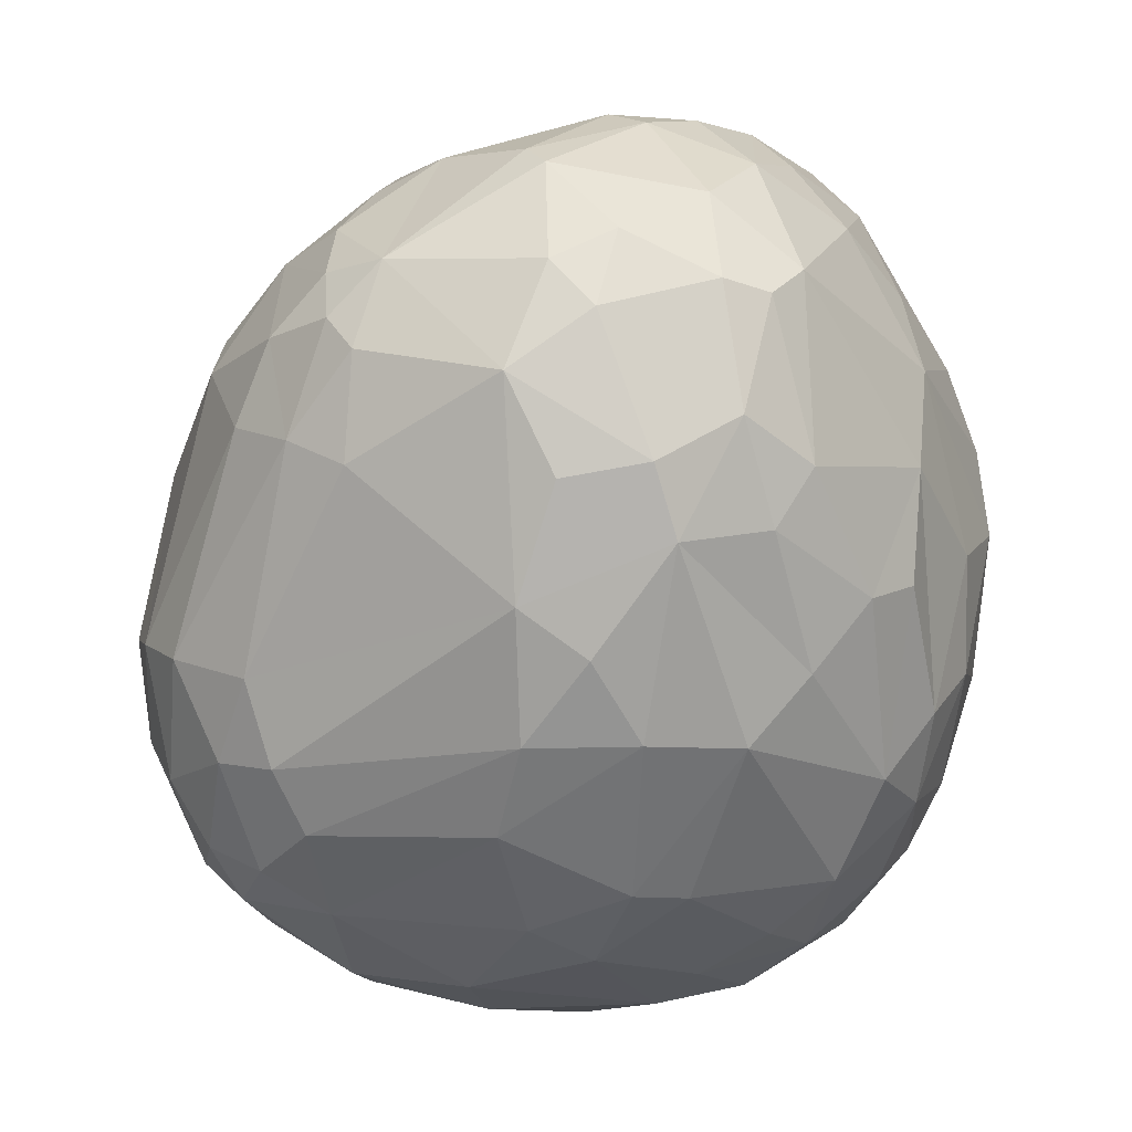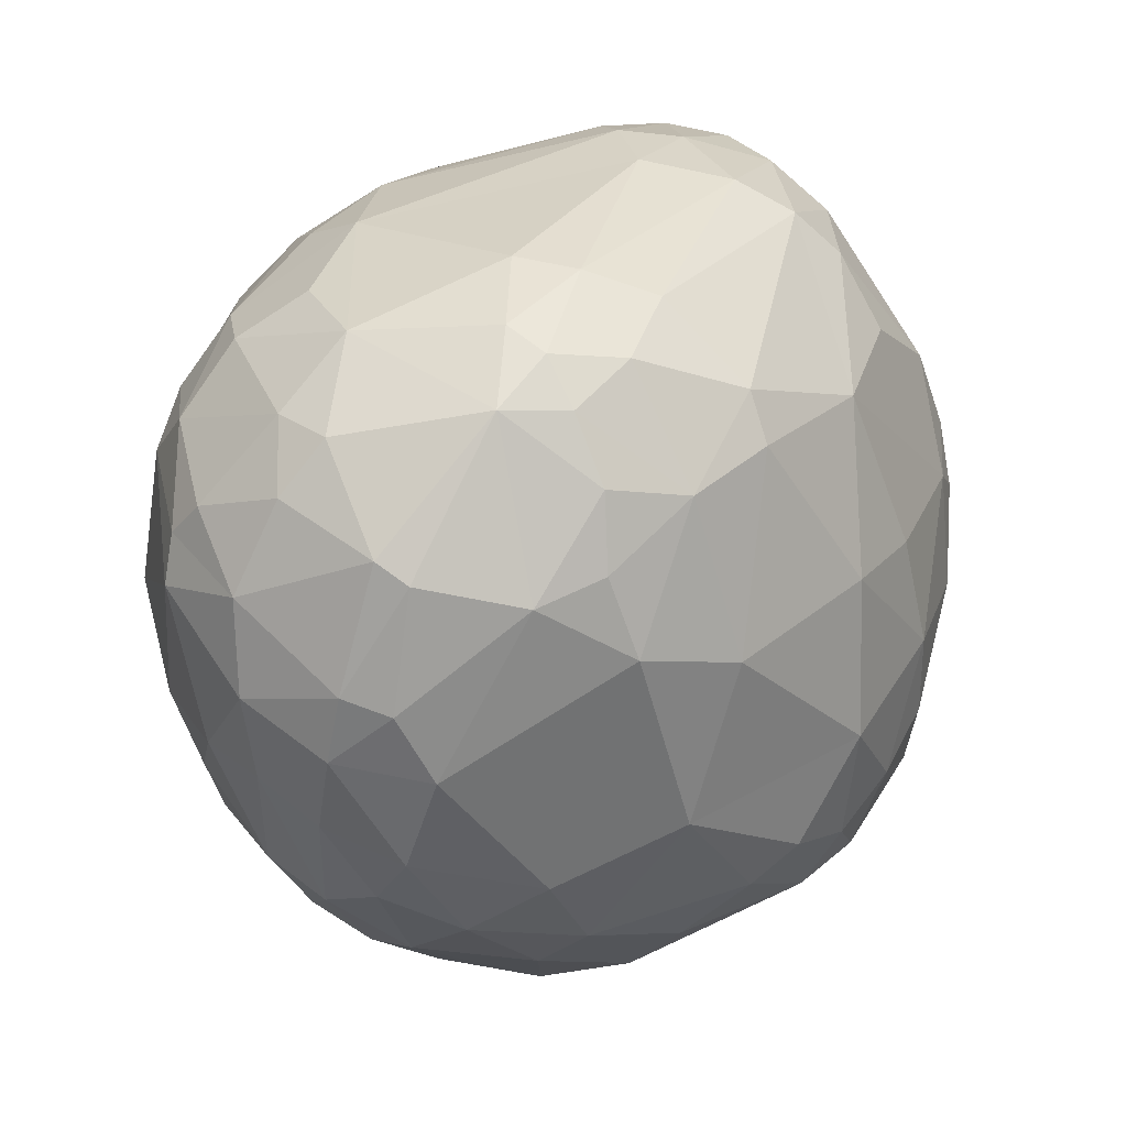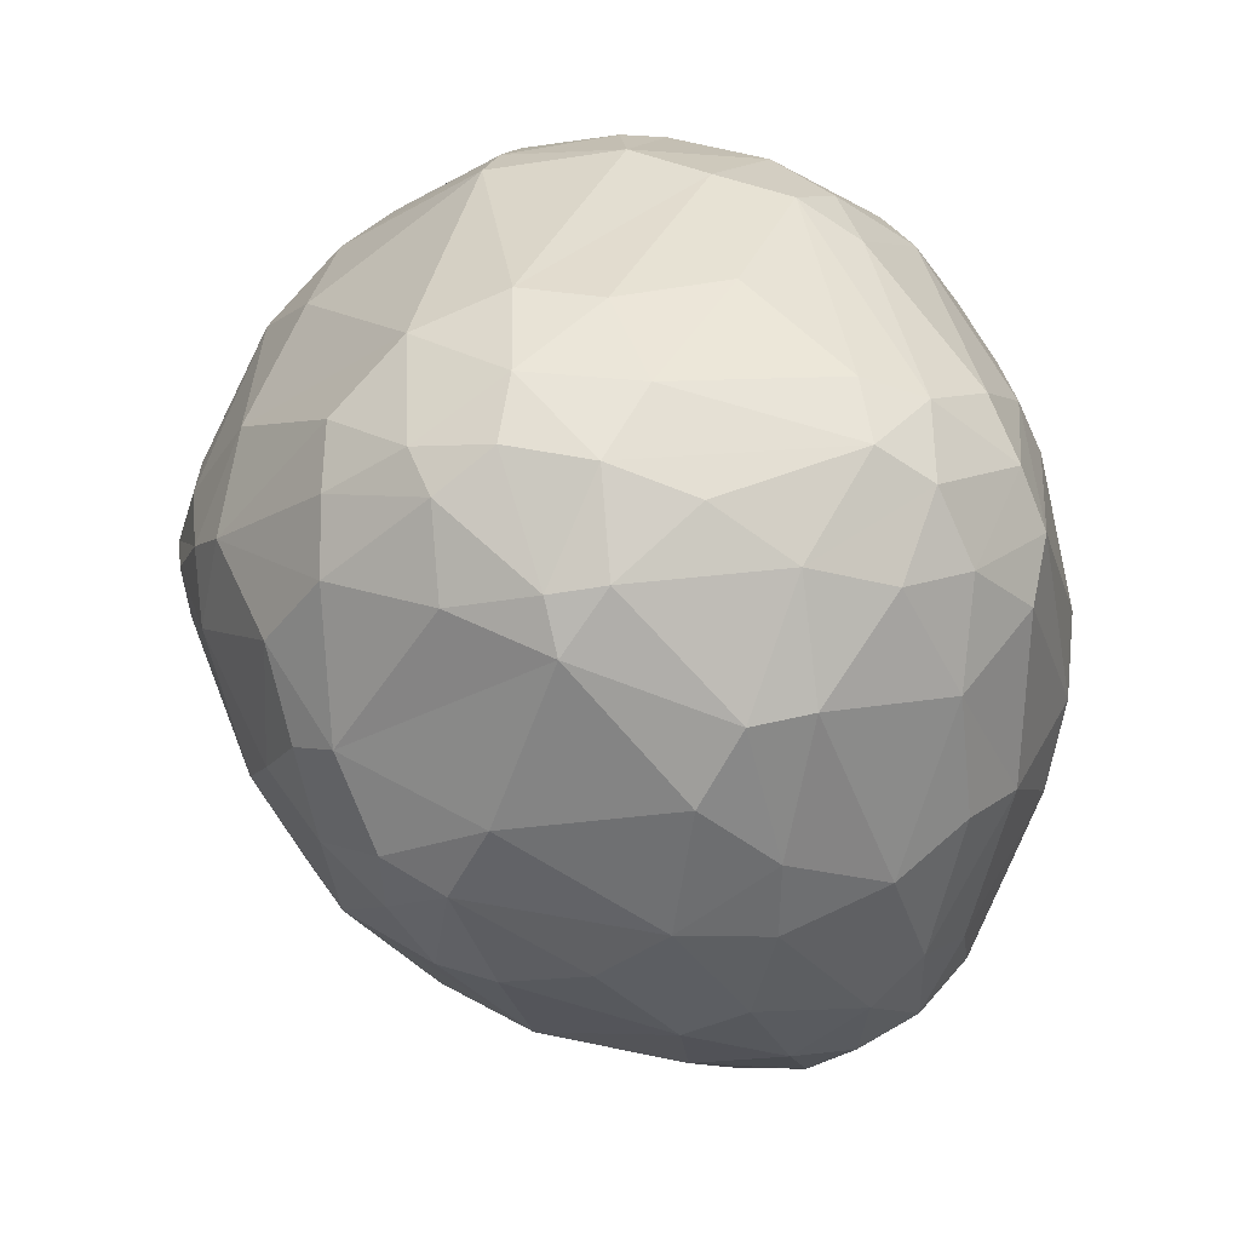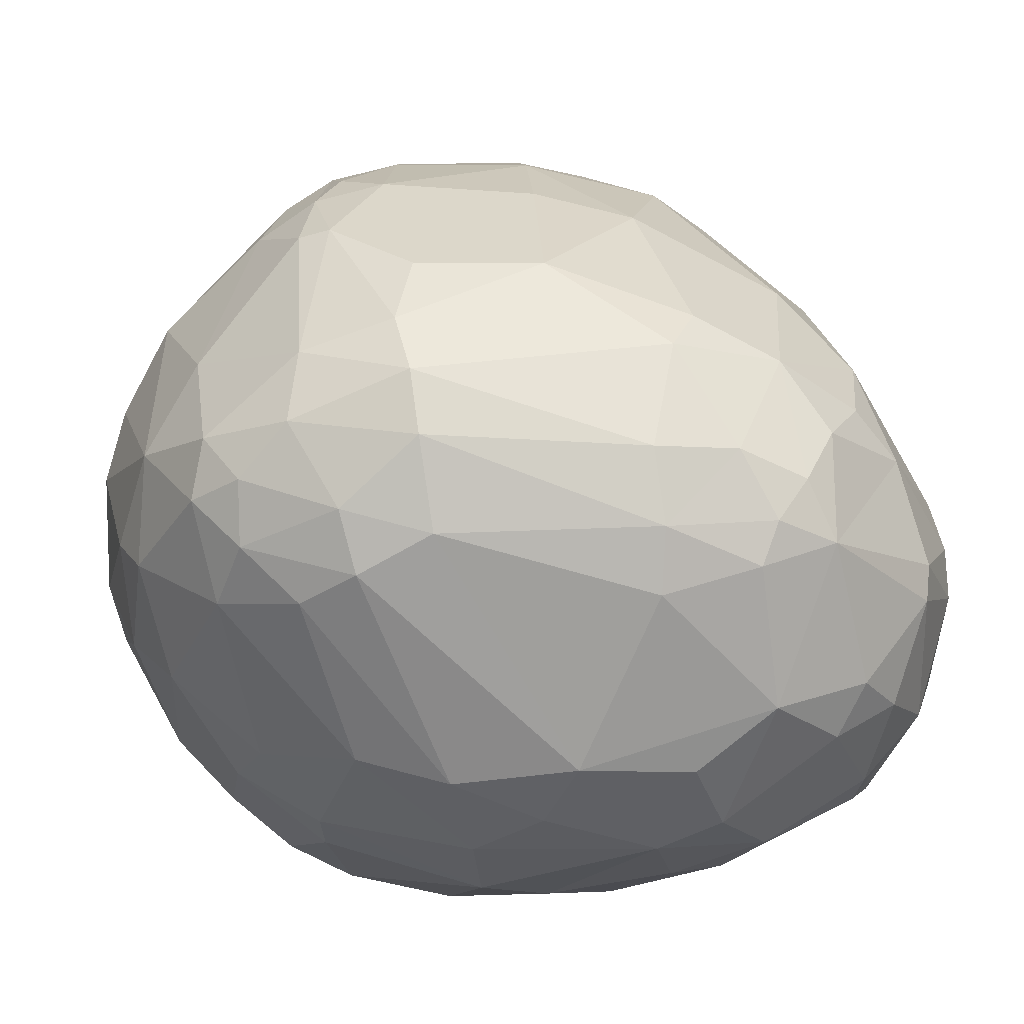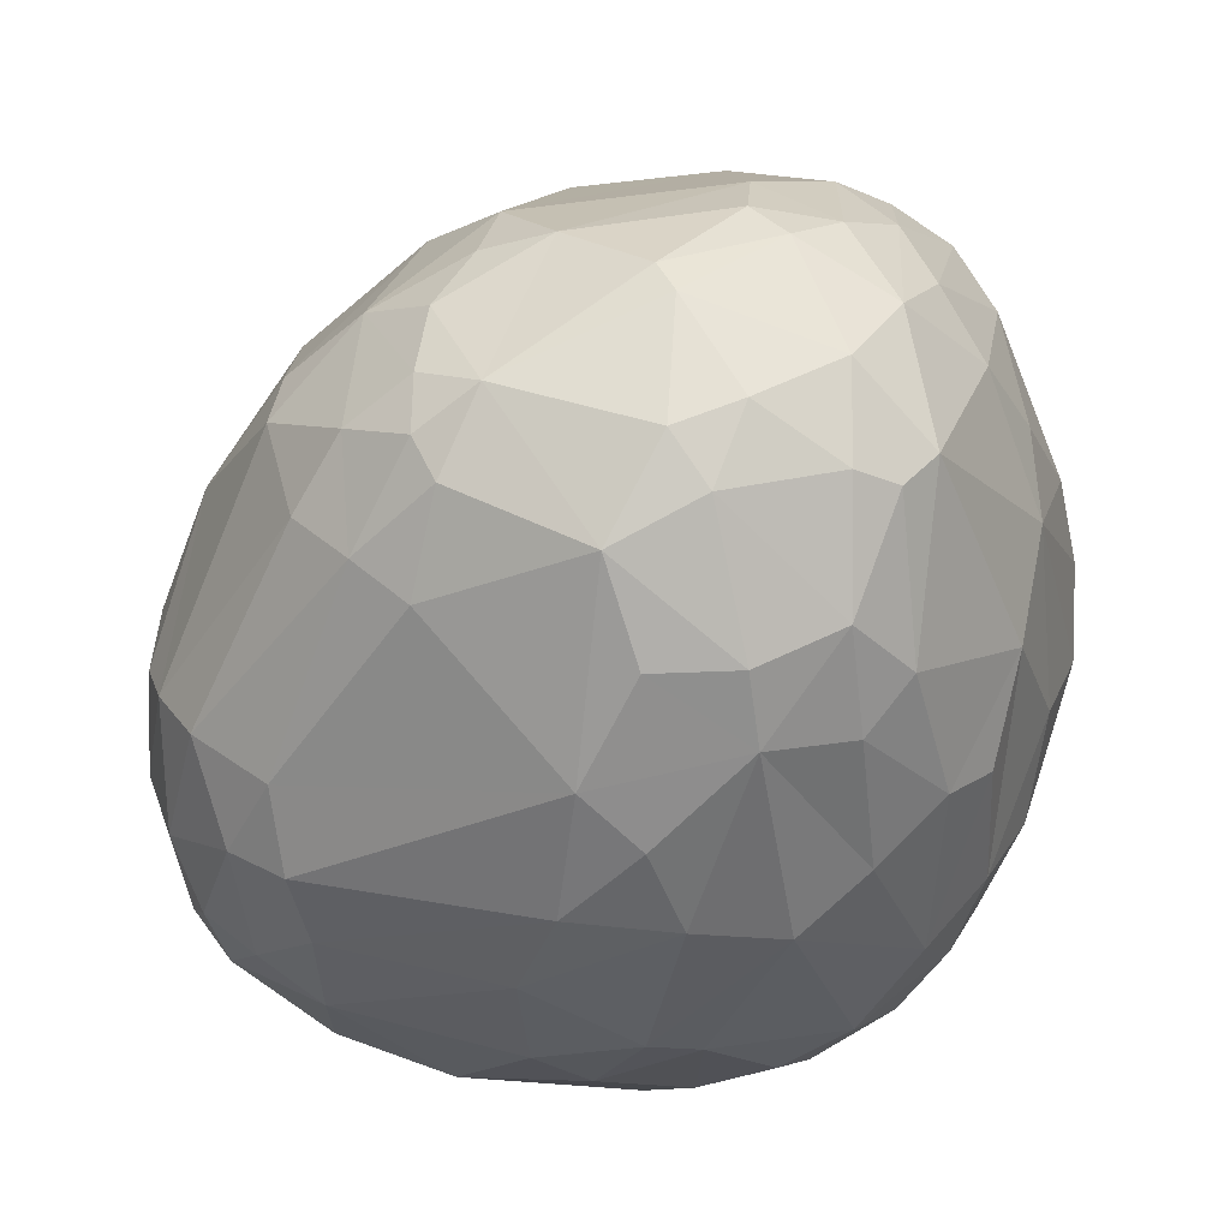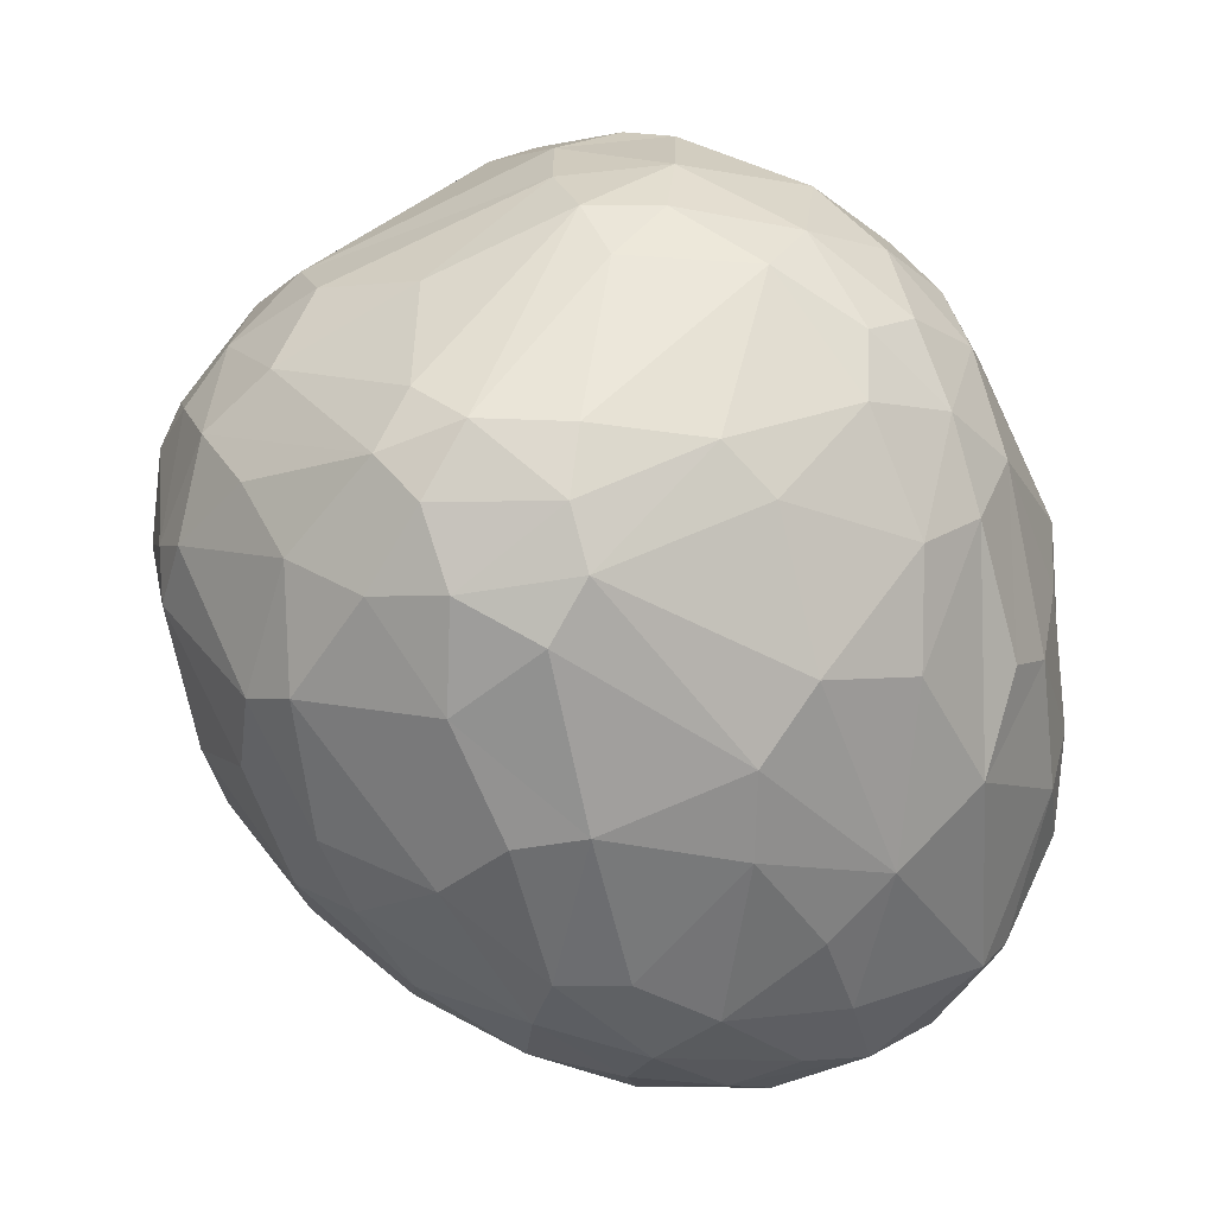
<metadata>
{"format":"obj","ext":"obj","renderer":"f3d","projection":"perspective","resolution":1024,"background":"white","views":[{"elev":-75.6,"azim":-171.8,"up":"+Y"},{"elev":-66.6,"azim":31.1,"up":"+Z"},{"elev":9.4,"azim":-166.7,"up":"+Z"},{"elev":-47.6,"azim":109.5,"up":"+Y"},{"elev":-60.9,"azim":179.4,"up":"+Y"},{"elev":11.5,"azim":-107.8,"up":"+Z"}]}
</metadata>
<code>
o Asteroid
v -1.625 1.364 1.017
v 0.8042 1.614 -0.9351
v -0.4105 -1.719 -1.819
v 1.976 -1.428 0.9314
v -0.1177 -1.322 -2.114
v -0.5061 -0.867 2.25
v 0.4489 1.839 -0.814
v 0.6403 1.4 -1.249
v 0.8593 -1.794 -1.455
v 2.211 0.4467 0.5276
v 2.132 -1.275 0.6119
v 0.3662 2.194 0.5331
v -1.126 -0.2469 -1.976
v 1.872 -1.367 1.241
v -0.1964 1.48 1.806
v -1.625 -0.02681 -1.465
v 2.29 0.02964 0.5659
v -1.283 -0.5695 -1.834
v -2.036 0.732 0.7372
v -1.557 1.131 1.364
v -1.225 -1.523 -1.477
v 0.1406 1.843 1.513
v -1.091 -0.993 -1.924
v -0.4271 0.4029 2.315
v -0.4336 -0.6478 -2.219
v -0.609 -0.8468 -2.175
v 1.979 -1.461 -0.04009
v 1.647 -0.8729 -1.276
v 1.637 1.077 -0.4904
v 1.602 0.3439 -1.09
v 1.65 1.421 0.6845
v 1.822 1.177 0.2247
v -0.3915 0.6653 -1.872
v -0.8838 0.6876 -1.796
v 0.9864 0.1575 -1.711
v -1.124 1.857 0.7122
v -1.37 1.507 1.199
v -1.276 -0.3554 1.958
v -1.307 -1.544 1.017
v -1.67 -1.299 -0.4242
v -1.432 0.2368 -1.679
v 1.277 -1.364 -1.488
v 1.233 -1.738 -1.069
v 0.967 -1.934 -0.9572
v -0.2634 -1.988 -1.524
v 2.102 0.5889 0.1761
v 1.498 -1.434 -1.103
v -0.603 -0.1367 2.373
v -0.302 2.06 1.162
v 2.104 0.3996 0.8996
v -1.265 1.309 1.472
v 0.6778 -1.565 -1.81
v 0.6733 0.4025 2.326
v -0.6956 1.112 1.874
v 1.408 1.483 -0.3506
v -0.462 -0.2326 -2.168
v -0.5371 1.715 -0.9598
v 1.545 -1.871 0.4456
v -0.8489 -2.067 -0.9594
v -0.8225 0.3955 2.209
v -1.754 0.6852 1.355
v -2.002 0.9078 0.4228
v 0.1466 2.06 1.221
v 0.9349 1.934 -0.1568
v -0.03937 -1.934 1.286
v 2.23 -0.3952 -0.07476
v 1.995 -0.384 -0.7082
v 1.589 -0.6177 -1.376
v -0.4224 -2.244 -0.8423
v 0.9706 -1.614 -1.585
v 0.6393 -0.2284 -2.014
v -1.449 1.26 -0.7819
v -2.07 -0.3121 0.2148
v -1.136 0.2655 -1.871
v 1.833 0.4916 -0.5999
v -1.783 1.277 0.6339
v 0.4777 -1.847 1.42
v 0.01533 -2.26 -0.8296
v 0.3445 -0.5483 2.415
v -1.427 -0.782 1.668
v -0.8435 -1.111 1.97
v 1.832 -0.8477 1.578
v 1.297 1.789 0.2905
v -0.9186 -2.075 -0.4141
v -1.925 0.6906 -0.4542
v -1.468 -1.182 1.281
v 1.175 1.781 -0.1848
v -1.979 -0.04666 -0.6157
v 1.824 0.2084 1.561
v 0.006189 0.2657 2.423
v 0.651 0.1582 2.394
v -1.645 -0.6942 1.371
v -1.509 1.589 0.5986
v -0.6977 1.99 -0.3293
v 1.819 -1.666 0.4401
v -0.09913 2.237 0.6137
v -1.922 0.7845 1.043
v 0.4168 2.134 0.9962
v 2.243 -0.8332 0.005621
v 1.183 1.09 -1.111
v -0.4515 1.131 -1.591
v 0.7302 -0.6685 -2.009
v -1.663 0.4142 -1.236
v -1.81 -0.9073 0.7458
v -1.555 -1.501 0.09215
v -1.243 -1.086 1.688
v -1.749 1.013 -0.5253
v -0.4538 1.762 1.471
v -1.142 -1.908 -0.6428
v 0.9808 1.905 0.9685
v 0.5581 2.003 1.194
v 0.9586 2.008 0.6038
v 2.062 -1.138 1.112
v 0.3405 0.7722 -1.738
v 0.7594 1.848 -0.6455
v -0.7294 1.964 0.9971
v -0.3779 2.197 0.6594
v -1.916 -0.1639 0.9975
v 0.6378 -0.1646 2.421
v 1.472 0.6283 1.704
v 0.8341 -1.482 1.81
v 0.1941 -1.664 1.688
v 1.509 0.003663 1.943
v -1.012 -1.482 1.515
v -0.05149 -1.057 2.206
v -0.288 -1.366 1.95
v 0.1326 -0.1215 2.488
v -1.602 -1.276 0.8057
v -0.9167 2.003 0.0425
v -1.2 1.86 0.09266
v 0.3284 1.449 -1.301
v -0.7912 1.206 -1.436
v -1.025 1.712 -0.6156
v 0.9161 -1.008 -1.899
v -1.275 0.7713 -1.507
v -0.01756 -2.317 0.006716
v 0.1812 -2.114 -1.319
v -0.8407 -1.801 -1.539
v -1.057 -1.723 -1.425
v 2.087 0.7632 0.444
v 2.305 0.001145 0.3802
v -1.008 -1.947 0.3207
v -1.338 -1.748 0.05644
v -0.1973 -2.237 0.4612
v -0.6674 -2.096 0.586
v 0.2053 2.013 -0.4618
v -1.738 1.283 0.08166
v -2.084 -0.02377 -0.1636
v 2.155 -1.158 -0.0524
v 1.638 1.101 1.163
v 0.9672 -1.362 -1.753
v -0.1446 1.559 -1.213
v -0.1635 2.242 0.3429
v -1.885 -0.8778 0.153
v 0.7904 -1.102 2.095
v 1.364 -0.9409 1.93
v 0.6837 1.595 1.646
v 0.2777 -2.31 -0.2852
v 1.421 -1.214 1.763
v 1.413 -1.663 1.273
v -0.3029 -1.846 1.365
v -0.07956 -1.837 -1.742
v -0.8566 -0.5709 -2.119
v 1.858 1.155 0.6069
v -0.4784 -2.27 -0.4681
v 1.441 -1.852 0.7963
v 1.609 -1.787 0.01396
v 1.221 -0.7077 -1.729
v 0.3816 -0.7507 -2.135
v -0.9763 1.526 -0.9867
v -1.522 0.7489 -1.246
v -1.789 -0.8127 -0.7849
v -1.505 -0.7303 -1.515
v -0.0557 -0.3266 2.474
v -0.6629 -1.477 1.745
v 0.7088 -0.4764 2.36
v -1.06 -0.6188 2.087
v -1.746 -0.4937 -1.104
v -0.03256 -1.15 -2.165
v 0.534 -2.112 0.8429
v 1.013 1.718 1.273
v -0.8441 -1.429 -1.88
v 2.261 -0.9171 0.516
v 2.015 0.75 0.8041
v -0.8663 0.1249 -2.032
v -0.9428 0.01612 2.207
v 0.2363 1.465 1.844
v 1.317 -0.2979 2.114
v 1.719 -1.637 1.016
v -1.129 0.3418 2.009
v 2.069 -0.5175 1.198
v 0.3539 -2.268 0.3823
v 1.127 1.57 -0.6619
v -1.83 0.06972 1.262
f 84 109 59
f 110 181 31
f 15 187 22
f 188 176 156
f 45 3 162
f 23 21 173
f 127 174 79
f 182 138 139
f 35 168 71
f 160 166 189
f 31 83 112
f 138 3 45
f 68 30 67
f 193 87 55
f 119 91 127
f 26 25 179
f 60 186 48
f 73 19 148
f 51 37 20
f 104 92 118
f 141 183 99
f 19 73 118
f 134 169 102
f 81 6 177
f 89 150 120
f 41 74 13
f 26 163 25
f 119 79 176
f 37 49 116
f 164 140 32
f 12 96 98
f 171 41 103
f 42 70 151
f 134 102 168
f 163 26 23
f 5 3 182
f 51 20 60
f 36 116 117
f 117 116 49
f 113 14 4
f 98 63 111
f 121 160 159
f 71 102 169
f 9 43 44
f 113 82 14
f 153 94 129
f 14 189 4
f 36 93 1
f 10 141 46
f 53 187 90
f 151 70 52
f 168 102 71
f 135 132 34
f 148 85 88
f 106 81 177
f 96 117 49
f 159 155 121
f 10 140 164
f 185 13 74
f 81 124 175
f 122 77 121
f 71 114 35
f 125 6 126
f 111 157 181
f 17 10 50
f 84 143 109
f 25 169 179
f 33 34 101
f 70 9 52
f 178 172 88
f 166 58 189
f 61 194 38
f 131 152 7
f 82 123 188
f 91 119 188
f 7 115 2
f 70 43 9
f 49 22 63
f 32 29 55
f 99 183 149
f 67 30 75
f 76 62 19
f 111 110 98
f 1 20 37
f 11 95 27
f 16 178 88
f 76 1 93
f 124 81 106
f 137 44 158
f 193 100 2
f 173 16 18
f 77 122 65
f 54 51 60
f 82 89 123
f 184 150 89
f 48 177 6
f 158 78 137
f 151 52 134
f 87 115 64
f 114 131 8
f 138 59 139
f 172 173 21
f 98 112 12
f 177 80 106
f 20 190 60
f 167 43 27
f 154 104 73
f 80 92 86
f 50 10 184
f 19 62 148
f 125 174 6
f 36 37 116
f 13 23 18
f 87 64 83
f 46 75 29
f 79 119 127
f 118 92 194
f 141 10 17
f 183 113 11
f 123 120 53
f 13 18 41
f 65 122 161
f 49 37 108
f 69 137 78
f 22 187 157
f 186 38 177
f 11 149 183
f 132 135 170
f 162 5 52
f 185 163 13
f 192 158 58
f 164 184 10
f 135 41 171
f 127 91 90
f 176 79 155
f 185 74 34
f 149 47 28
f 130 133 72
f 61 20 97
f 137 45 162
f 66 99 67
f 159 156 155
f 152 131 101
f 157 53 120
f 109 40 21
f 36 130 93
f 167 95 58
f 27 95 167
f 26 182 23
f 64 12 112
f 121 155 125
f 26 5 182
f 5 26 179
f 172 148 88
f 180 192 166
f 165 158 136
f 45 137 69
f 107 72 171
f 174 48 6
f 110 31 112
f 188 119 176
f 21 182 139
f 52 5 179
f 115 7 146
f 82 188 156
f 90 91 53
f 75 30 29
f 39 145 124
f 31 181 150
f 185 34 33
f 29 30 100
f 173 172 178
f 18 16 41
f 37 36 1
f 113 4 11
f 66 141 99
f 103 41 16
f 163 23 13
f 3 138 182
f 128 39 86
f 96 12 153
f 192 136 158
f 129 117 153
f 115 87 193
f 43 47 27
f 81 126 6
f 62 85 148
f 147 62 76
f 72 170 135
f 34 132 101
f 58 166 192
f 137 52 9
f 89 120 123
f 38 80 177
f 135 74 41
f 167 44 43
f 92 38 194
f 145 65 161
f 153 117 96
f 191 50 89
f 97 194 61
f 11 27 149
f 14 160 189
f 174 125 79
f 128 154 40
f 19 194 97
f 178 16 173
f 180 160 77
f 24 54 60
f 171 85 107
f 93 147 76
f 184 89 50
f 159 82 156
f 172 21 40
f 147 85 62
f 53 157 187
f 63 96 49
f 144 136 192
f 165 144 145
f 169 56 71
f 47 149 27
f 193 29 100
f 83 64 112
f 64 146 153
f 189 95 4
f 155 156 176
f 57 146 7
f 112 98 110
f 132 152 101
f 43 42 47
f 1 97 20
f 57 132 170
f 190 38 186
f 3 5 162
f 46 66 67
f 129 36 117
f 72 133 170
f 86 104 128
f 123 91 188
f 140 10 46
f 191 82 113
f 139 109 21
f 67 28 68
f 129 133 130
f 68 35 30
f 165 142 84
f 187 24 90
f 2 115 193
f 47 42 28
f 40 143 105
f 144 180 65
f 4 95 11
f 125 155 79
f 183 141 17
f 182 21 23
f 18 23 173
f 90 174 127
f 186 60 190
f 150 164 31
f 45 59 138
f 51 108 37
f 80 86 106
f 152 57 7
f 183 191 113
f 158 167 58
f 142 39 143
f 32 31 164
f 153 146 94
f 165 59 69
f 111 22 157
f 171 72 135
f 32 46 29
f 114 100 35
f 57 133 94
f 165 78 158
f 44 137 9
f 149 67 99
f 65 180 77
f 126 161 122
f 143 84 142
f 103 88 85
f 54 108 51
f 124 161 175
f 71 33 114
f 30 35 100
f 105 39 128
f 7 8 131
f 185 33 56
f 82 159 14
f 72 147 130
f 122 125 126
f 168 42 151
f 24 48 90
f 169 52 179
f 77 160 121
f 163 56 25
f 86 124 106
f 100 8 2
f 114 101 131
f 76 97 1
f 55 83 32
f 22 108 15
f 150 157 120
f 110 111 181
f 186 177 48
f 172 154 73
f 73 104 118
f 28 168 68
f 20 61 190
f 81 175 126
f 137 162 52
f 135 34 74
f 92 80 38
f 145 144 65
f 191 17 50
f 14 159 160
f 40 105 128
f 128 104 154
f 19 118 194
f 180 166 160
f 24 15 54
f 171 103 85
f 93 130 147
f 147 107 85
f 63 98 96
f 165 136 144
f 169 25 56
f 193 55 29
f 153 12 64
f 64 115 146
f 189 58 95
f 57 94 146
f 132 57 152
f 43 70 42
f 190 61 38
f 67 75 46
f 46 141 66
f 129 130 36
f 86 92 104
f 123 53 91
f 191 89 82
f 139 59 109
f 129 94 133
f 68 168 35
f 165 145 142
f 187 15 24
f 40 109 143
f 144 192 180
f 90 48 174
f 150 184 164
f 45 69 59
f 183 17 191
f 158 44 167
f 142 145 39
f 32 83 31
f 165 84 59
f 111 63 22
f 32 140 46
f 114 8 100
f 57 170 133
f 165 69 78
f 149 28 67
f 126 175 161
f 103 16 88
f 54 15 108
f 124 145 161
f 71 56 33
f 105 143 39
f 7 2 8
f 72 107 147
f 122 121 125
f 151 134 168
f 168 28 42
f 24 60 48
f 169 134 52
f 163 185 56
f 86 39 124
f 114 33 101
f 76 19 97
f 55 87 83
f 22 49 108
f 150 181 157
f 73 148 172
f 172 40 154

</code>
